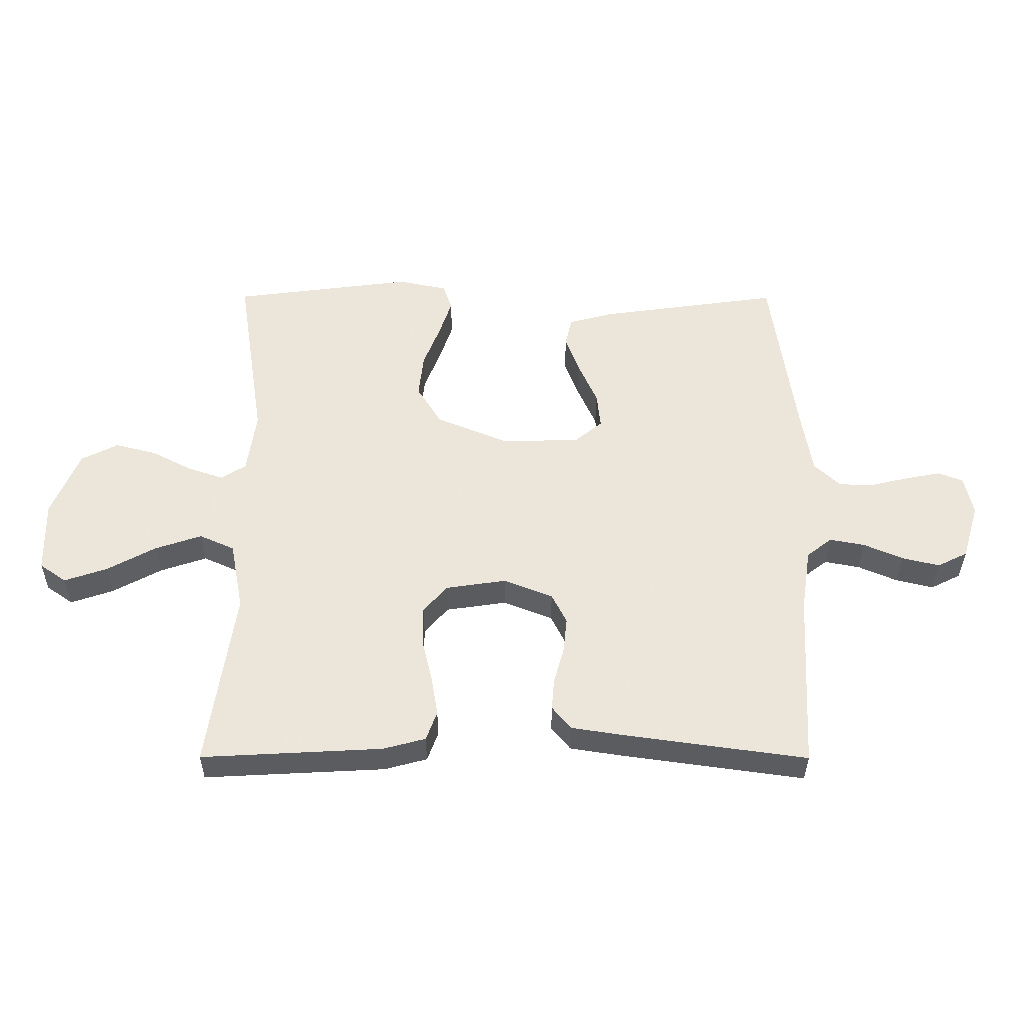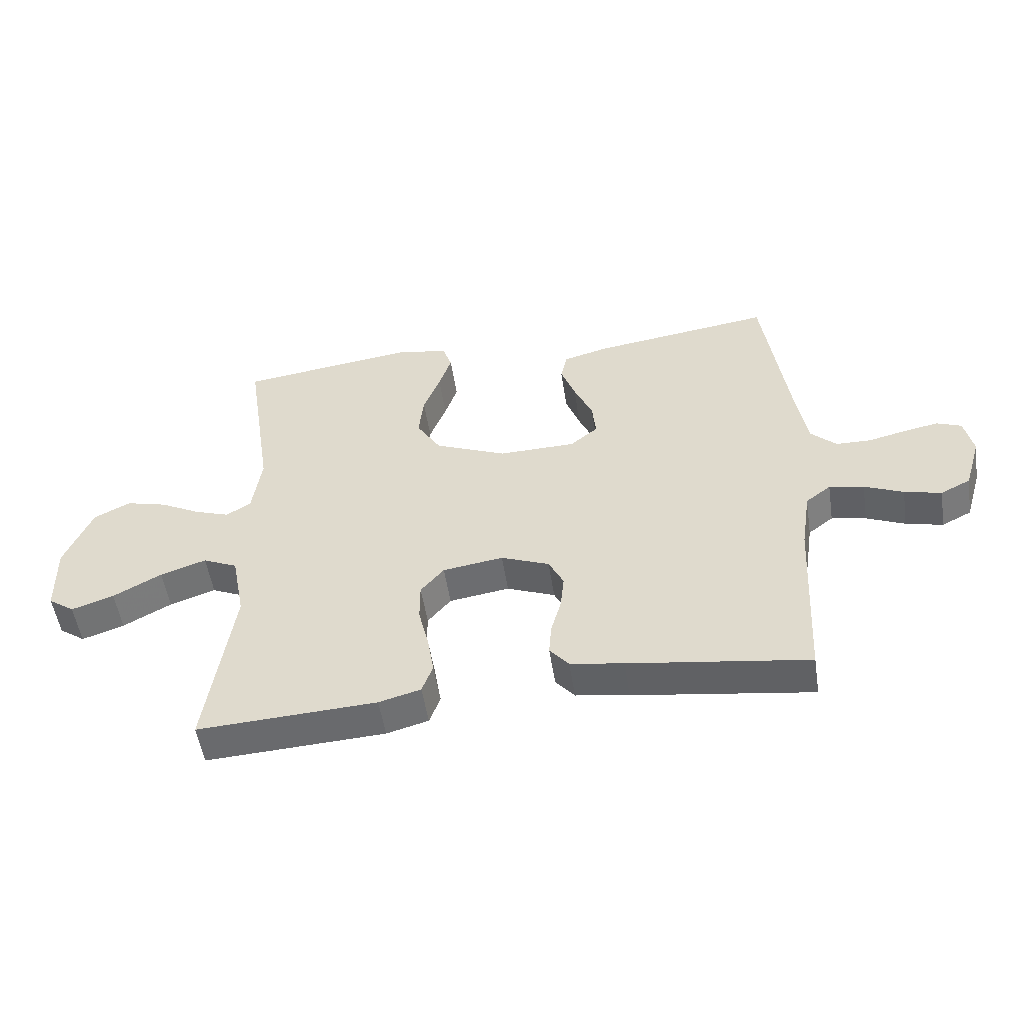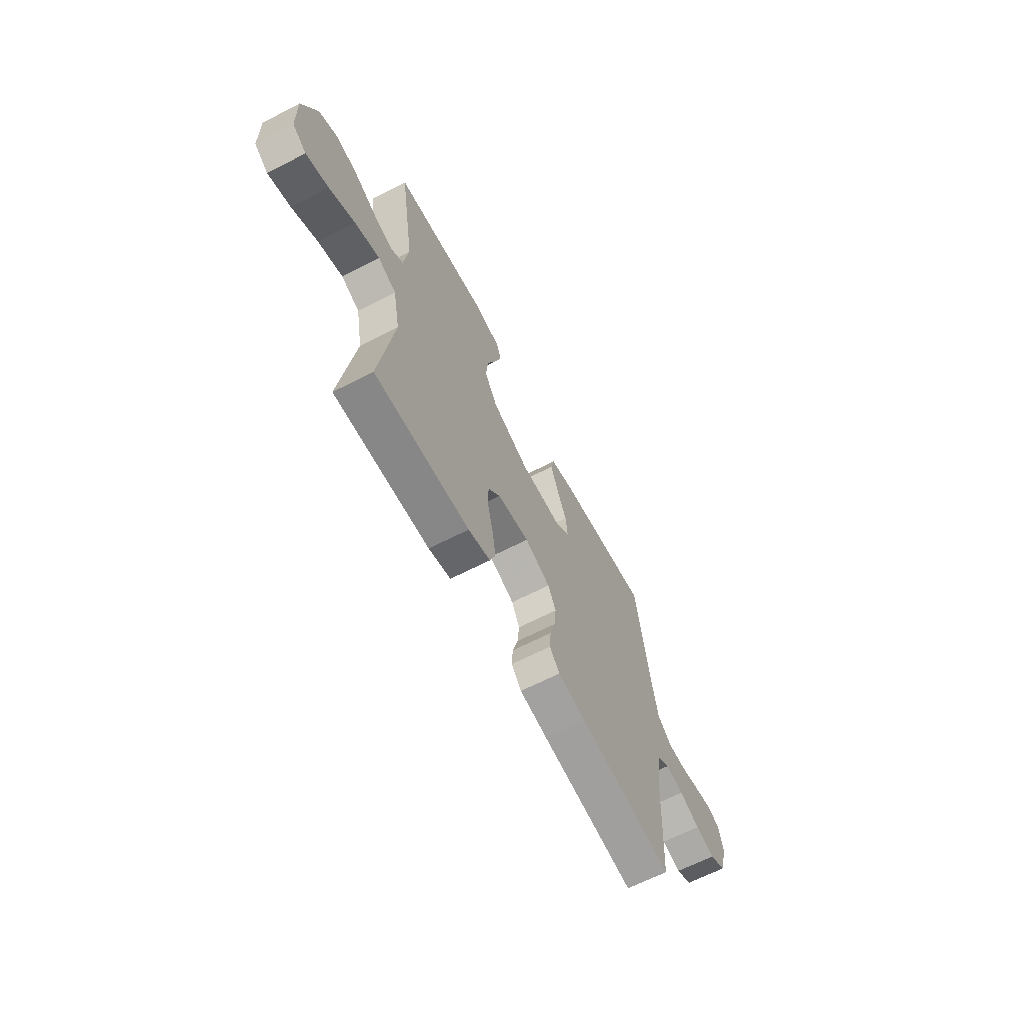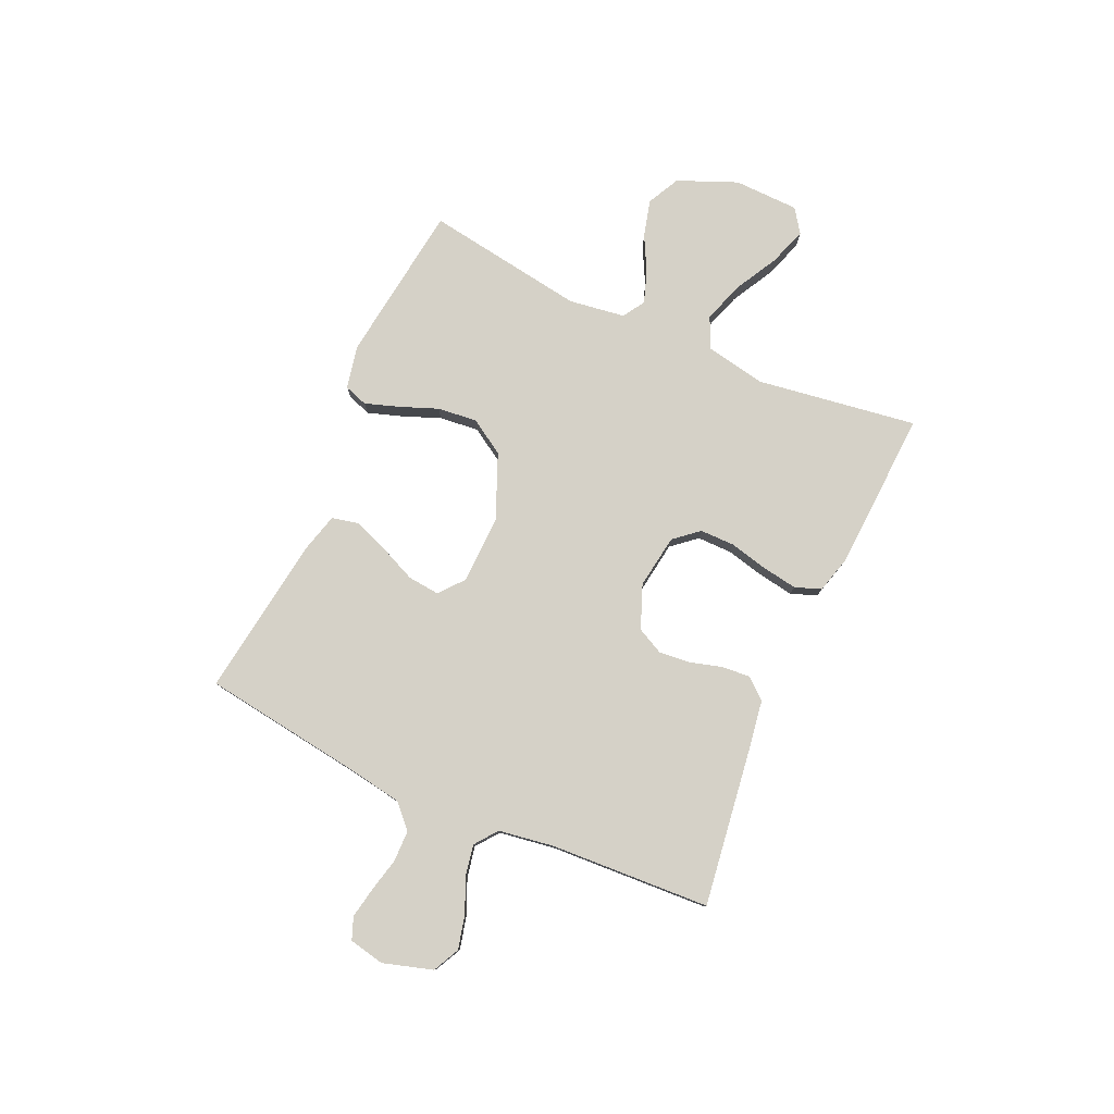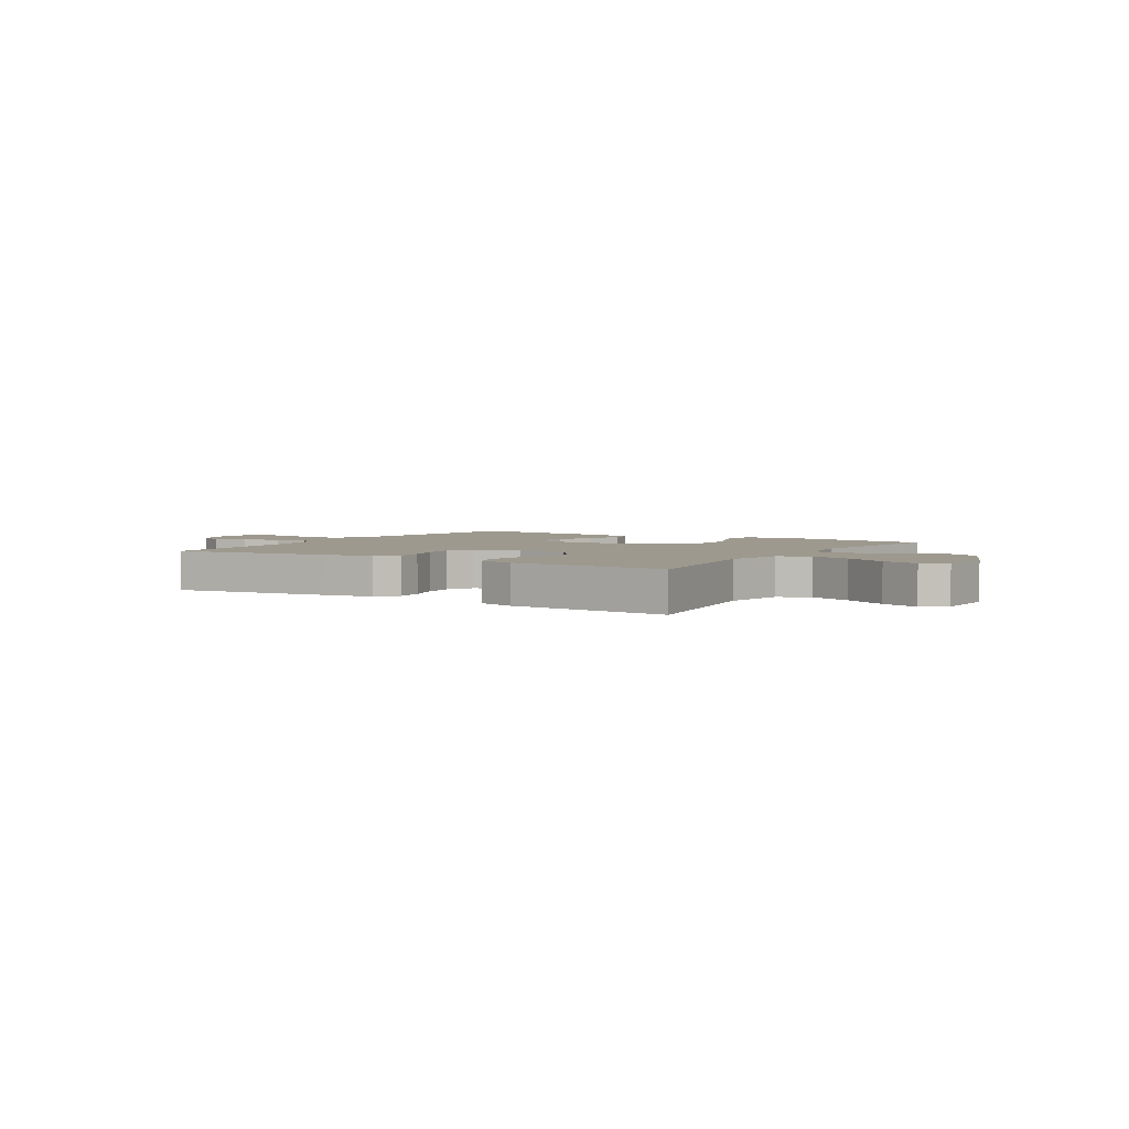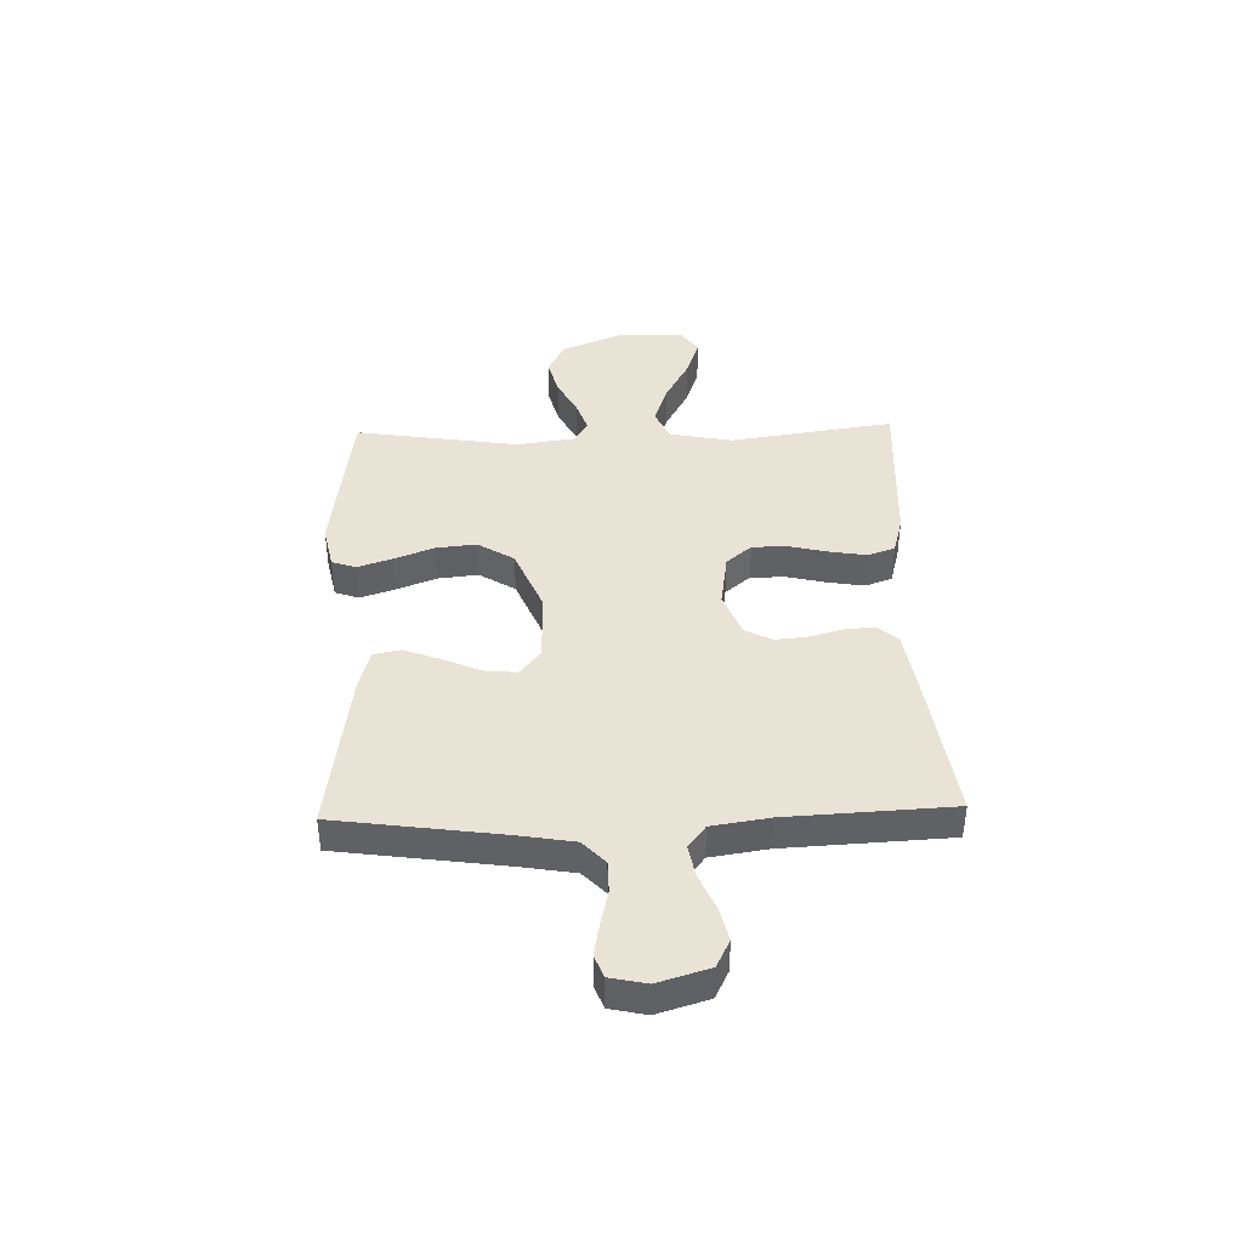
<metadata>
{"format":"obj","ext":"obj","renderer":"f3d","projection":"perspective","resolution":1024,"background":"white","views":[{"elev":-35.4,"azim":-0.2,"up":"+Z"},{"elev":-52.3,"azim":8.7,"up":"+Z"},{"elev":-65.0,"azim":-62.6,"up":"+Z"},{"elev":79.0,"azim":114.2,"up":"+Y"},{"elev":3.4,"azim":-148.0,"up":"+Y"},{"elev":41.1,"azim":88.4,"up":"+Y"}]}
</metadata>
<code>
v 0.5 0.07 -0.5
v 0.2 0.07 -0.458
v 0.111 0.07 -0.444
v 0.079 0.07 -0.406
v 0.083 0.07 -0.353
v 0.1 0.07 -0.293
v 0.106 0.07 -0.234
v 0.081 0.07 -0.184
v 0 0.07 -0.152
v -0.101 0.07 -0.167
v -0.14 0.07 -0.213
v -0.14 0.07 -0.278
v -0.123 0.07 -0.349
v -0.112 0.07 -0.416
v -0.13 0.07 -0.465
v -0.2 0.07 -0.484
v -0.5 0.07 -0.5
v -0.456 0.07 -0.2
v -0.478 0.07 -0.085
v -0.536 0.07 -0.059
v -0.613 0.07 -0.085
v -0.694 0.07 -0.129
v -0.765 0.07 -0.153
v -0.809 0.07 -0.122
v -0.812 0.07 0
v -0.766 0.07 0.111
v -0.705 0.07 0.142
v -0.636 0.07 0.124
v -0.569 0.07 0.089
v -0.51 0.07 0.069
v -0.469 0.07 0.095
v -0.454 0.07 0.2
v -0.5 0.07 0.5
v -0.2 0.07 0.539
v -0.119 0.07 0.522
v -0.104 0.07 0.478
v -0.125 0.07 0.415
v -0.153 0.07 0.343
v -0.161 0.07 0.269
v -0.12 0.07 0.203
v 0 0.07 0.153
v 0.129 0.07 0.156
v 0.175 0.07 0.194
v 0.169 0.07 0.254
v 0.138 0.07 0.324
v 0.114 0.07 0.389
v 0.125 0.07 0.438
v 0.2 0.07 0.458
v 0.5 0.07 0.5
v 0.542 0.07 0.2
v 0.559 0.07 0.098
v 0.602 0.07 0.057
v 0.66 0.07 0.056
v 0.724 0.07 0.071
v 0.782 0.07 0.082
v 0.823 0.07 0.066
v 0.837 0.07 0
v 0.809 0.07 -0.093
v 0.759 0.07 -0.118
v 0.697 0.07 -0.103
v 0.632 0.07 -0.075
v 0.574 0.07 -0.064
v 0.532 0.07 -0.096
v 0.516 0.07 -0.2
v 0.5 0 -0.5
v 0.2 0 -0.458
v 0.111 0 -0.444
v 0.079 0 -0.406
v 0.083 0 -0.353
v 0.1 0 -0.293
v 0.106 0 -0.234
v 0.081 0 -0.184
v 0 0 -0.152
v -0.101 0 -0.167
v -0.14 0 -0.213
v -0.14 0 -0.278
v -0.123 0 -0.349
v -0.112 0 -0.416
v -0.13 0 -0.465
v -0.2 0 -0.484
v -0.5 0 -0.5
v -0.456 0 -0.2
v -0.478 0 -0.085
v -0.536 0 -0.059
v -0.613 0 -0.085
v -0.694 0 -0.129
v -0.765 0 -0.153
v -0.809 0 -0.122
v -0.812 0 0
v -0.766 0 0.111
v -0.705 0 0.142
v -0.636 0 0.124
v -0.569 0 0.089
v -0.51 0 0.069
v -0.469 0 0.095
v -0.454 0 0.2
v -0.5 0 0.5
v -0.2 0 0.539
v -0.119 0 0.522
v -0.104 0 0.478
v -0.125 0 0.415
v -0.153 0 0.343
v -0.161 0 0.269
v -0.12 0 0.203
v 0 0 0.153
v 0.129 0 0.156
v 0.175 0 0.194
v 0.169 0 0.254
v 0.138 0 0.324
v 0.114 0 0.389
v 0.125 0 0.438
v 0.2 0 0.458
v 0.5 0 0.5
v 0.542 0 0.2
v 0.559 0 0.098
v 0.602 0 0.057
v 0.66 0 0.056
v 0.724 0 0.071
v 0.782 0 0.082
v 0.823 0 0.066
v 0.837 0 0
v 0.809 0 -0.093
v 0.759 0 -0.118
v 0.697 0 -0.103
v 0.632 0 -0.075
v 0.574 0 -0.064
v 0.532 0 -0.096
v 0.516 0 -0.2
f 58 59 60 61
f 58 61 62
f 57 58 62
f 56 57 62
f 53 54 55 56
f 53 56 62
f 52 53 62 63
f 47 48 49 50
f 47 50 51
f 44 45 46 47
f 44 47 51 52
f 35 36 37 38
f 33 34 35 38
f 32 33 38 39
f 31 32 39 40
f 26 27 28 29
f 26 29 30
f 25 26 30
f 24 25 30
f 21 22 23 24
f 20 21 24 30
f 19 20 30 31
f 15 16 17 18
f 12 13 14 15
f 12 15 18 19
f 3 4 5 6
f 3 6 7
f 64 1 2 3
f 63 64 3 7
f 43 44 52 63
f 42 43 63 7
f 19 31 40 41
f 11 12 19
f 10 11 19 41
f 9 10 41 42
f 42 7 8
f 8 9 42
f 125 124 123 122
f 126 125 122
f 126 122 121
f 126 121 120
f 120 119 118 117
f 126 120 117
f 127 126 117 116
f 114 113 112 111
f 115 114 111
f 111 110 109 108
f 116 115 111 108
f 102 101 100 99
f 102 99 98 97
f 103 102 97 96
f 104 103 96 95
f 93 92 91 90
f 94 93 90
f 94 90 89
f 94 89 88
f 88 87 86 85
f 94 88 85 84
f 95 94 84 83
f 82 81 80 79
f 79 78 77 76
f 83 82 79 76
f 70 69 68 67
f 71 70 67
f 67 66 65 128
f 71 67 128 127
f 127 116 108 107
f 71 127 107 106
f 105 104 95 83
f 83 76 75
f 105 83 75 74
f 106 105 74 73
f 72 71 106
f 106 73 72
f 1 65 66 2
f 2 66 67 3
f 3 67 68 4
f 4 68 69 5
f 5 69 70 6
f 6 70 71 7
f 7 71 72 8
f 8 72 73 9
f 9 73 74 10
f 10 74 75 11
f 11 75 76 12
f 12 76 77 13
f 13 77 78 14
f 14 78 79 15
f 15 79 80 16
f 16 80 81 17
f 17 81 82 18
f 18 82 83 19
f 19 83 84 20
f 20 84 85 21
f 21 85 86 22
f 22 86 87 23
f 23 87 88 24
f 24 88 89 25
f 25 89 90 26
f 26 90 91 27
f 27 91 92 28
f 28 92 93 29
f 29 93 94 30
f 30 94 95 31
f 31 95 96 32
f 32 96 97 33
f 33 97 98 34
f 34 98 99 35
f 35 99 100 36
f 36 100 101 37
f 37 101 102 38
f 38 102 103 39
f 39 103 104 40
f 40 104 105 41
f 41 105 106 42
f 42 106 107 43
f 43 107 108 44
f 44 108 109 45
f 45 109 110 46
f 46 110 111 47
f 47 111 112 48
f 48 112 113 49
f 49 113 114 50
f 50 114 115 51
f 51 115 116 52
f 52 116 117 53
f 53 117 118 54
f 54 118 119 55
f 55 119 120 56
f 56 120 121 57
f 57 121 122 58
f 58 122 123 59
f 59 123 124 60
f 60 124 125 61
f 61 125 126 62
f 62 126 127 63
f 63 127 128 64
f 64 128 65 1

</code>
